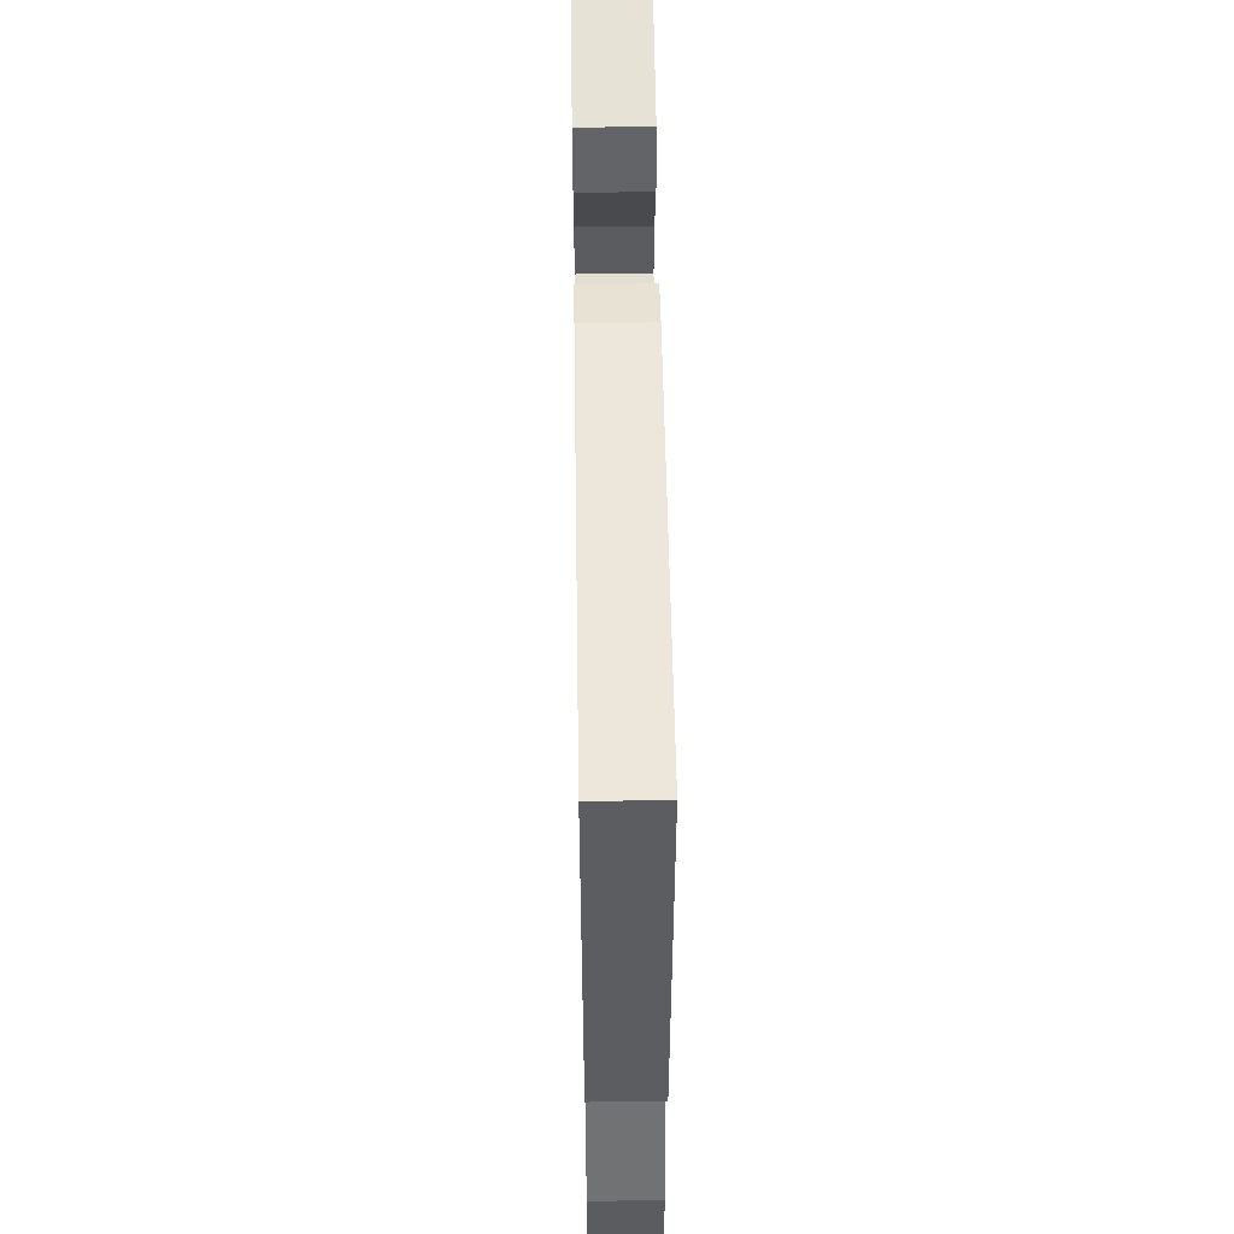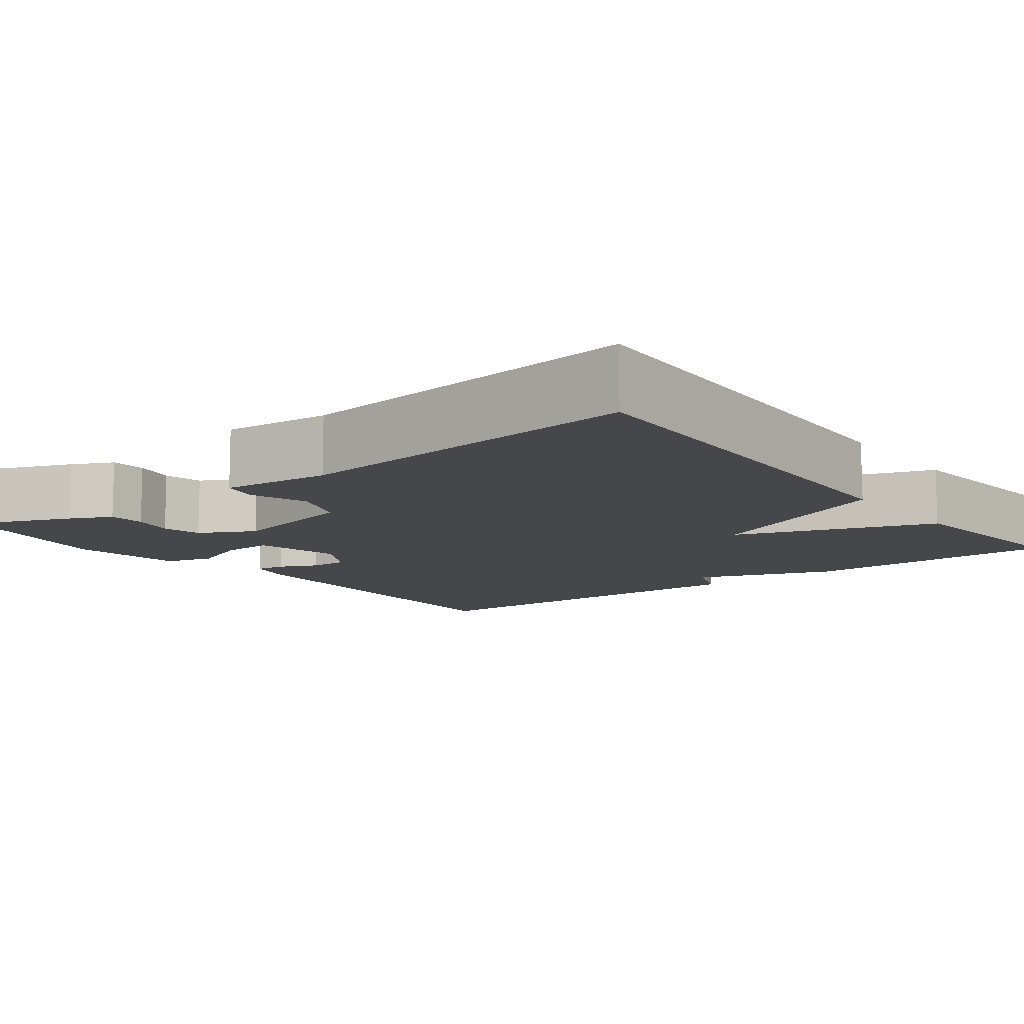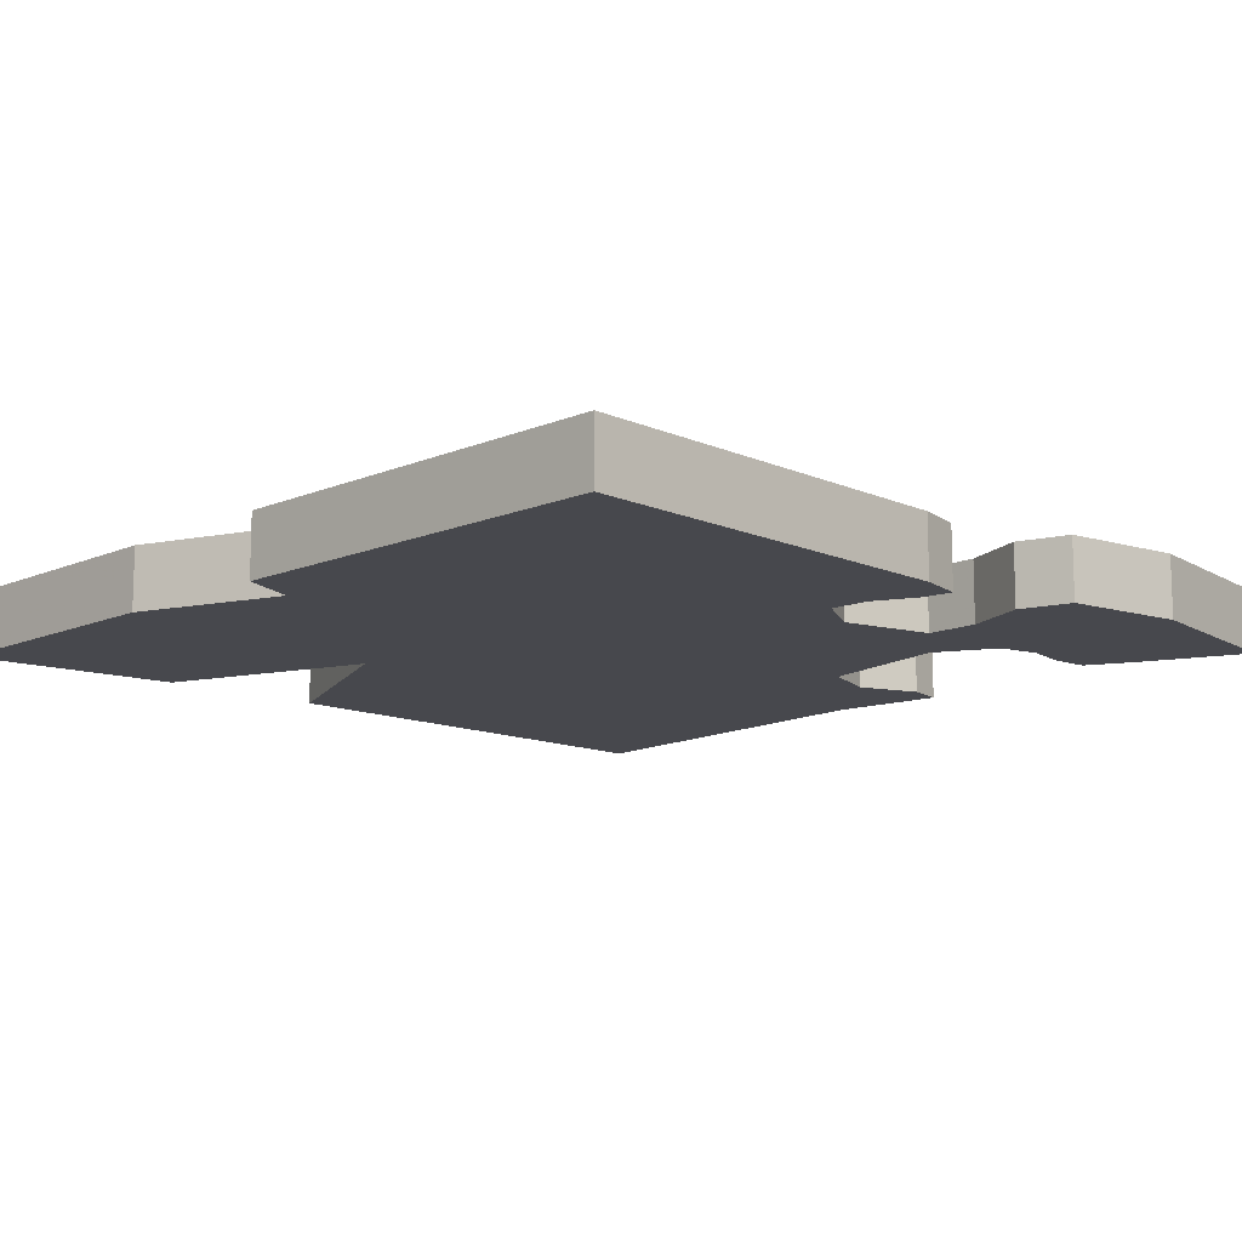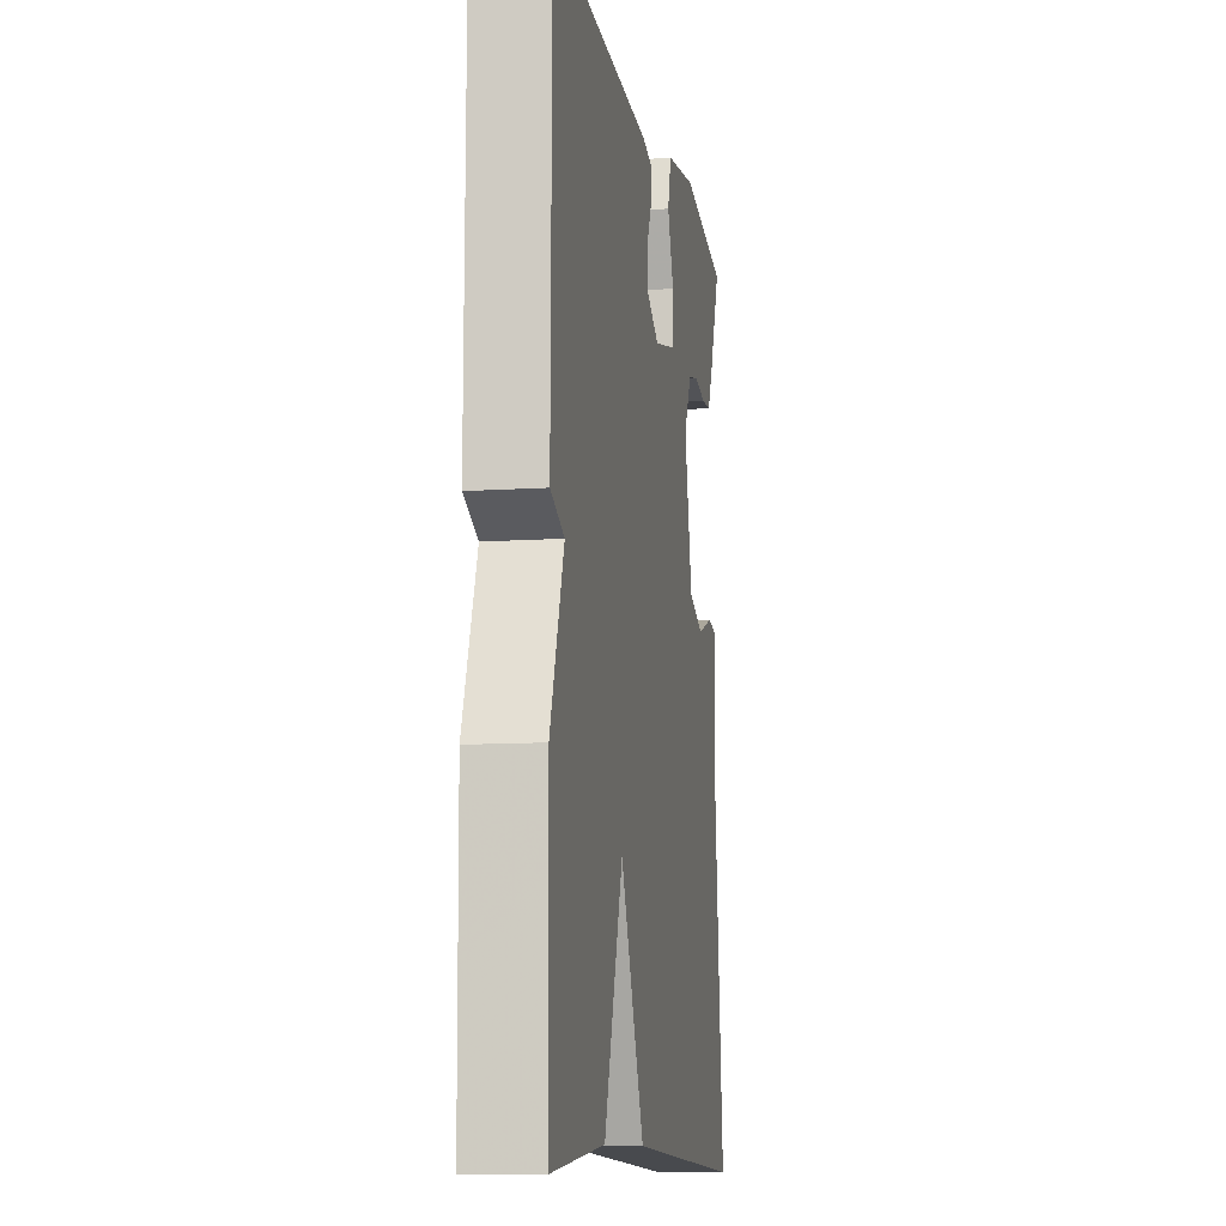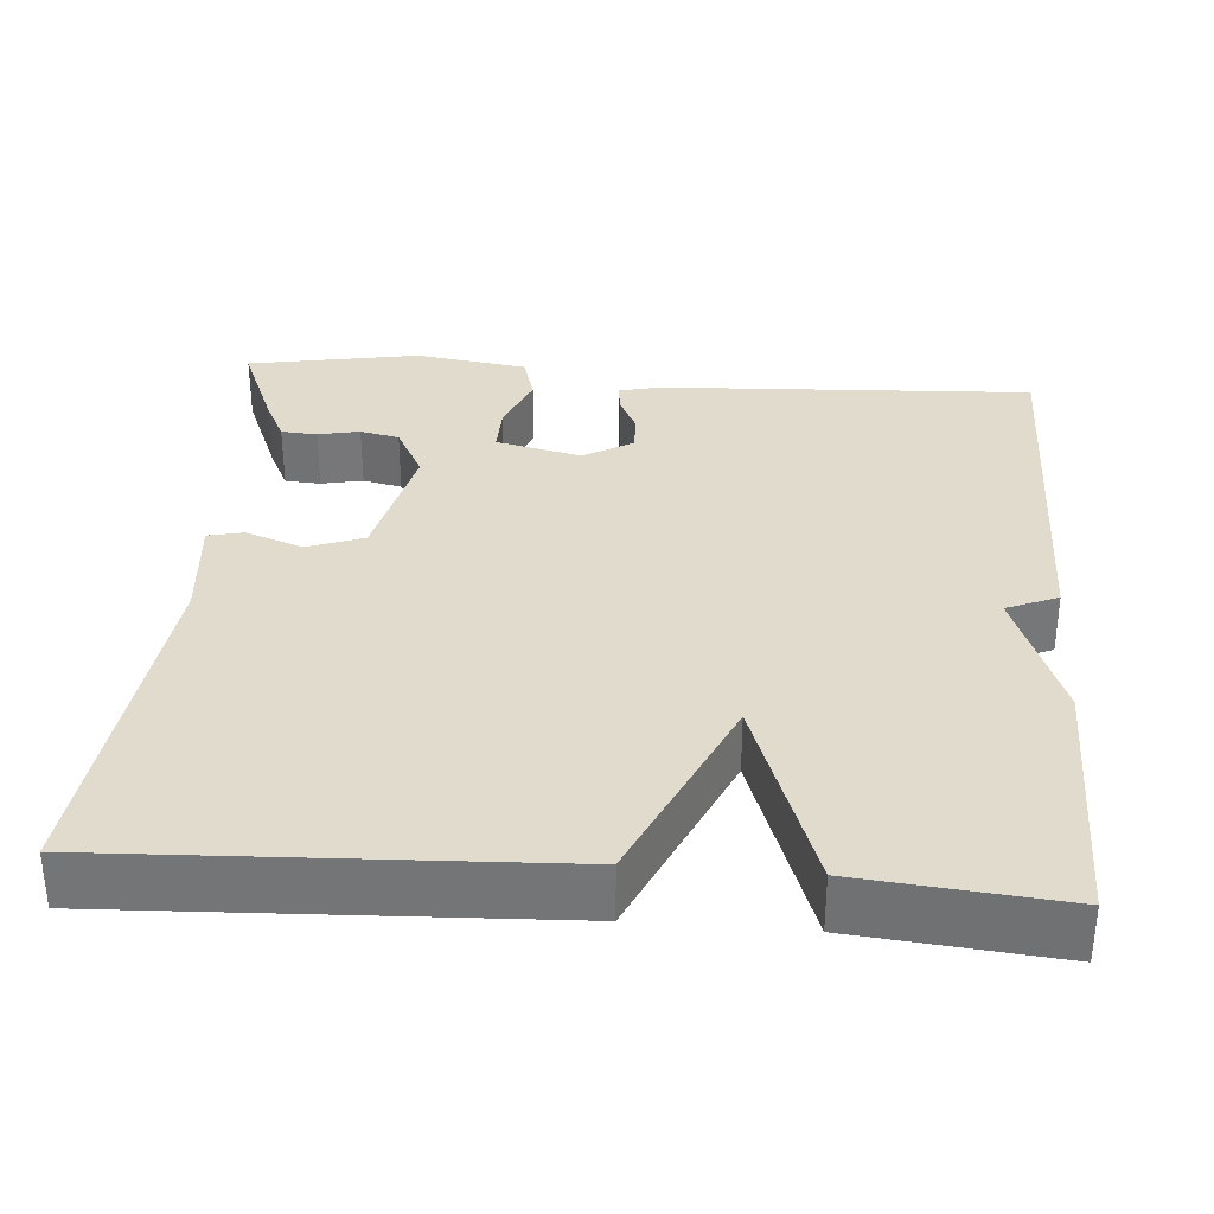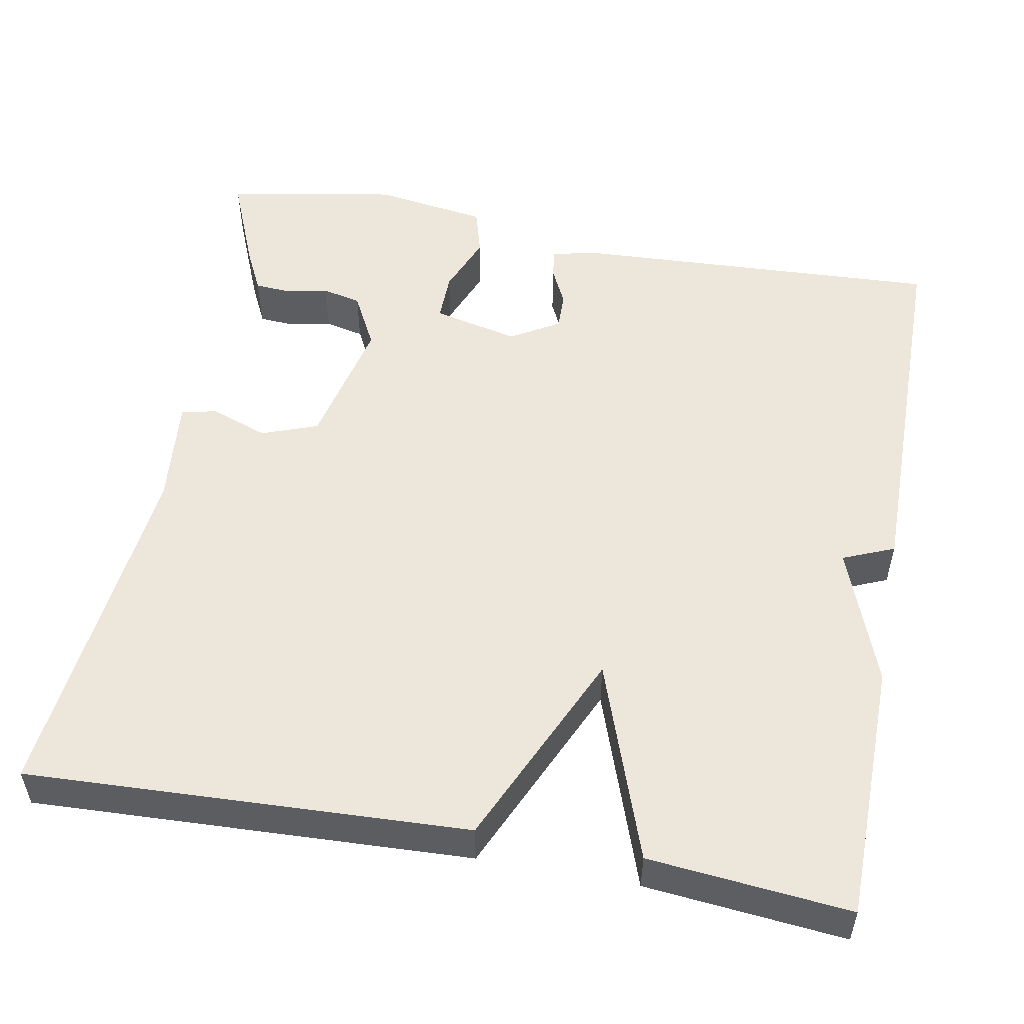
<metadata>
{"format":"obj","ext":"obj","renderer":"f3d","projection":"perspective","resolution":1024,"background":"white","views":[{"elev":54.8,"azim":-90.9,"up":"+Z"},{"elev":-10.8,"azim":127.5,"up":"+Y"},{"elev":-11.8,"azim":-44.2,"up":"+Y"},{"elev":-10.6,"azim":-80.4,"up":"+Z"},{"elev":33.3,"azim":-175.5,"up":"+Y"},{"elev":52.8,"azim":-169.5,"up":"+Y"}]}
</metadata>
<code>
v -0.5 0.07 -0.5
v -0.503 0.07 -0.175
v -0.439 0.07 -0.002
v -0.503 0.07 0.025
v -0.5 0.07 0.5
v -0.034 0.07 0.477
v 0.019 0.07 0.464
v 0.014 0.07 0.427
v -0.009 0.07 0.379
v -0.01 0.07 0.332
v 0.051 0.07 0.296
v 0.158 0.07 0.321
v 0.157 0.07 0.383
v 0.127 0.07 0.458
v 0.144 0.07 0.518
v 0.285 0.07 0.539
v 0.5 0.07 0.5
v 0.45 0.07 0.379
v 0.424 0.07 0.326
v 0.379 0.07 0.323
v 0.327 0.07 0.334
v 0.278 0.07 0.323
v 0.242 0.07 0.254
v 0.279 0.07 0.089
v 0.349 0.07 0.063
v 0.421 0.07 0.089
v 0.465 0.07 0.079
v 0.452 0.07 -0.057
v 0.5 0.07 -0.5
v -0.049 0.07 -0.476
v -0.161 0.07 -0.227
v -0.249 0.07 -0.476
v -0.5 0 -0.5
v -0.503 0 -0.175
v -0.439 0 -0.002
v -0.503 0 0.025
v -0.5 0 0.5
v -0.034 0 0.477
v 0.019 0 0.464
v 0.014 0 0.427
v -0.009 0 0.379
v -0.01 0 0.332
v 0.051 0 0.296
v 0.158 0 0.321
v 0.157 0 0.383
v 0.127 0 0.458
v 0.144 0 0.518
v 0.285 0 0.539
v 0.5 0 0.5
v 0.45 0 0.379
v 0.424 0 0.326
v 0.379 0 0.323
v 0.327 0 0.334
v 0.278 0 0.323
v 0.242 0 0.254
v 0.279 0 0.089
v 0.349 0 0.063
v 0.421 0 0.089
v 0.465 0 0.079
v 0.452 0 -0.057
v 0.5 0 -0.5
v -0.049 0 -0.476
v -0.161 0 -0.227
v -0.249 0 -0.476
f 1 2 3
f 32 1 3
f 31 32 3
f 28 29 30 31
f 27 28 31
f 26 27 31
f 25 26 31
f 24 25 31 3
f 23 24 3 4
f 22 23 4
f 19 20 21
f 18 19 21
f 17 18 21
f 16 17 21
f 15 16 21
f 14 15 21
f 13 14 21
f 12 13 21 22
f 11 12 22 4
f 7 8 9
f 6 7 9
f 5 6 9
f 4 5 9
f 4 9 10
f 4 10 11
f 35 34 33
f 35 33 64
f 35 64 63
f 63 62 61 60
f 63 60 59
f 63 59 58
f 63 58 57
f 35 63 57 56
f 36 35 56 55
f 36 55 54
f 53 52 51
f 53 51 50
f 53 50 49
f 53 49 48
f 53 48 47
f 53 47 46
f 53 46 45
f 54 53 45 44
f 36 54 44 43
f 41 40 39
f 41 39 38
f 41 38 37
f 41 37 36
f 42 41 36
f 43 42 36
f 1 33 34 2
f 2 34 35 3
f 3 35 36 4
f 4 36 37 5
f 5 37 38 6
f 6 38 39 7
f 7 39 40 8
f 8 40 41 9
f 9 41 42 10
f 10 42 43 11
f 11 43 44 12
f 12 44 45 13
f 13 45 46 14
f 14 46 47 15
f 15 47 48 16
f 16 48 49 17
f 17 49 50 18
f 18 50 51 19
f 19 51 52 20
f 20 52 53 21
f 21 53 54 22
f 22 54 55 23
f 23 55 56 24
f 24 56 57 25
f 25 57 58 26
f 26 58 59 27
f 27 59 60 28
f 28 60 61 29
f 29 61 62 30
f 30 62 63 31
f 31 63 64 32
f 32 64 33 1

</code>
